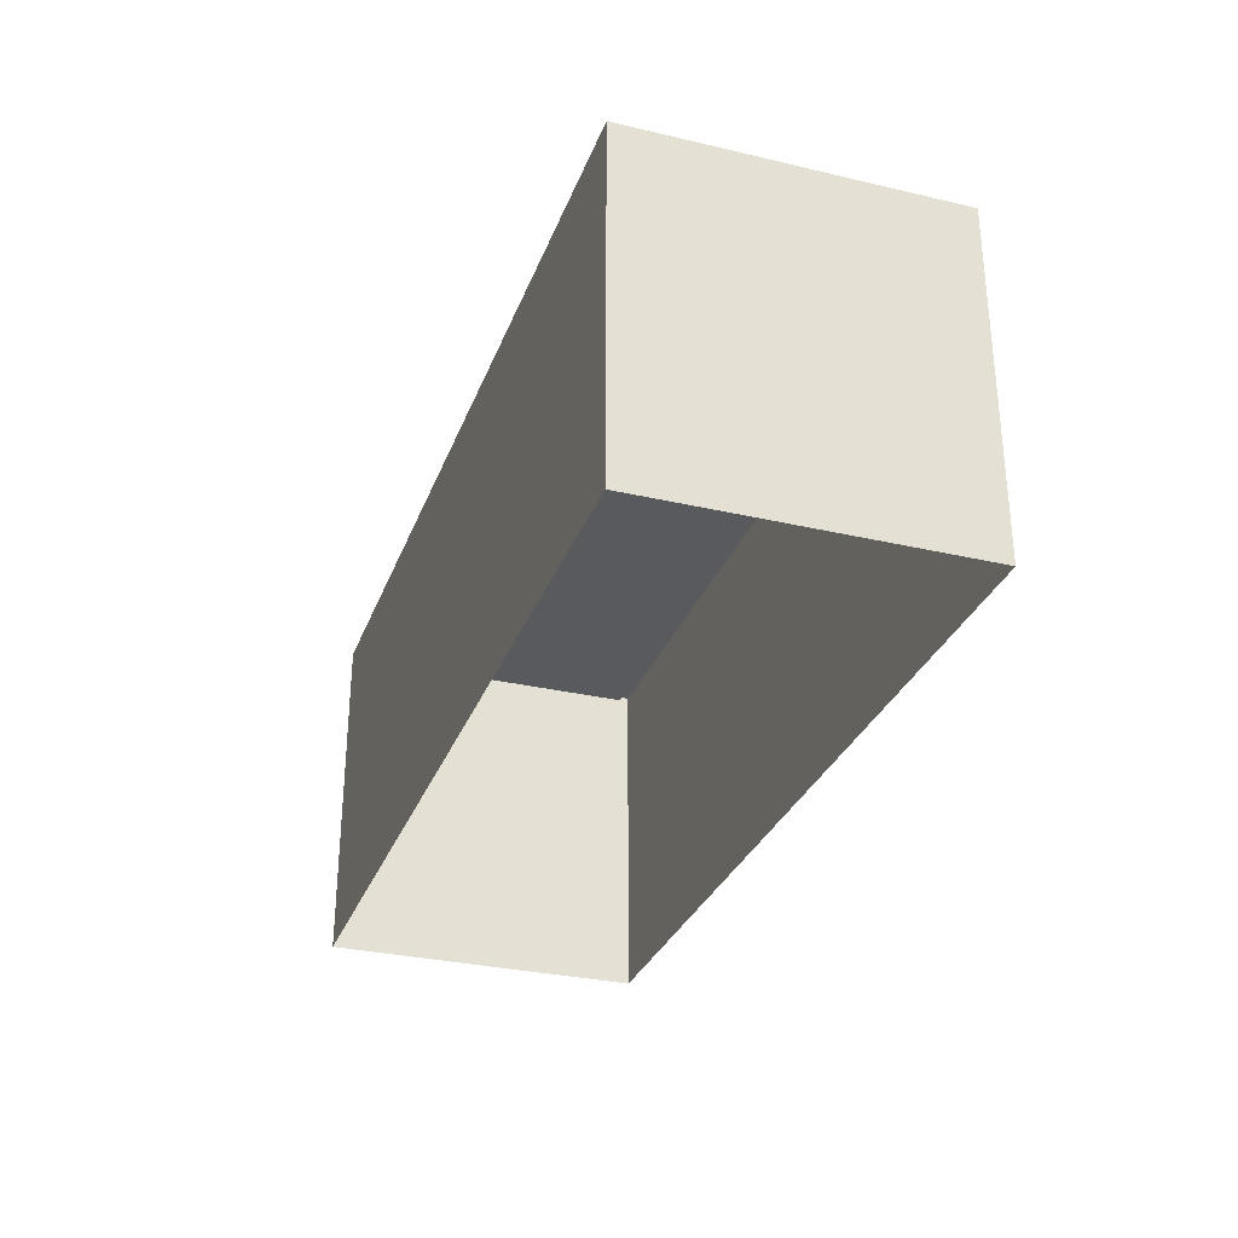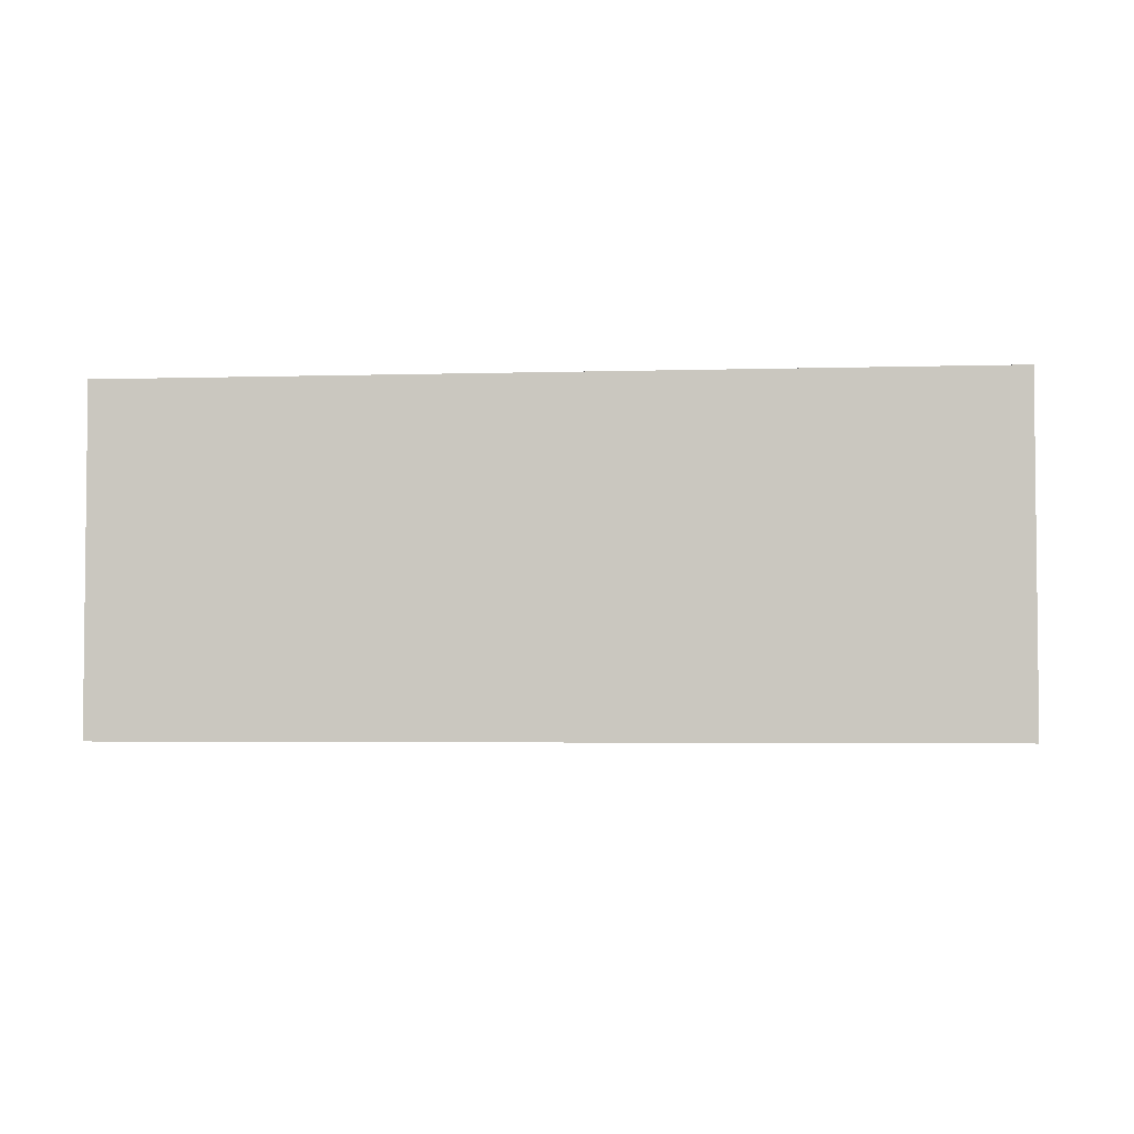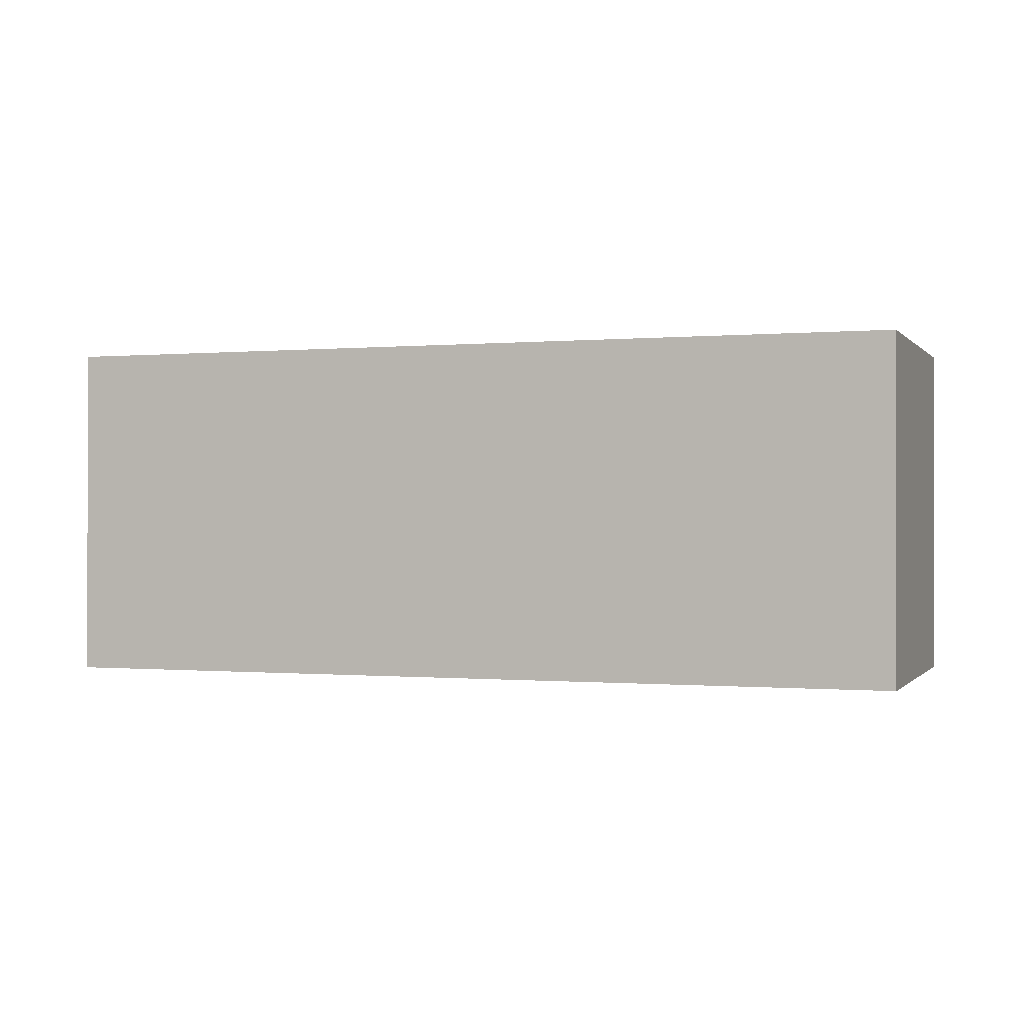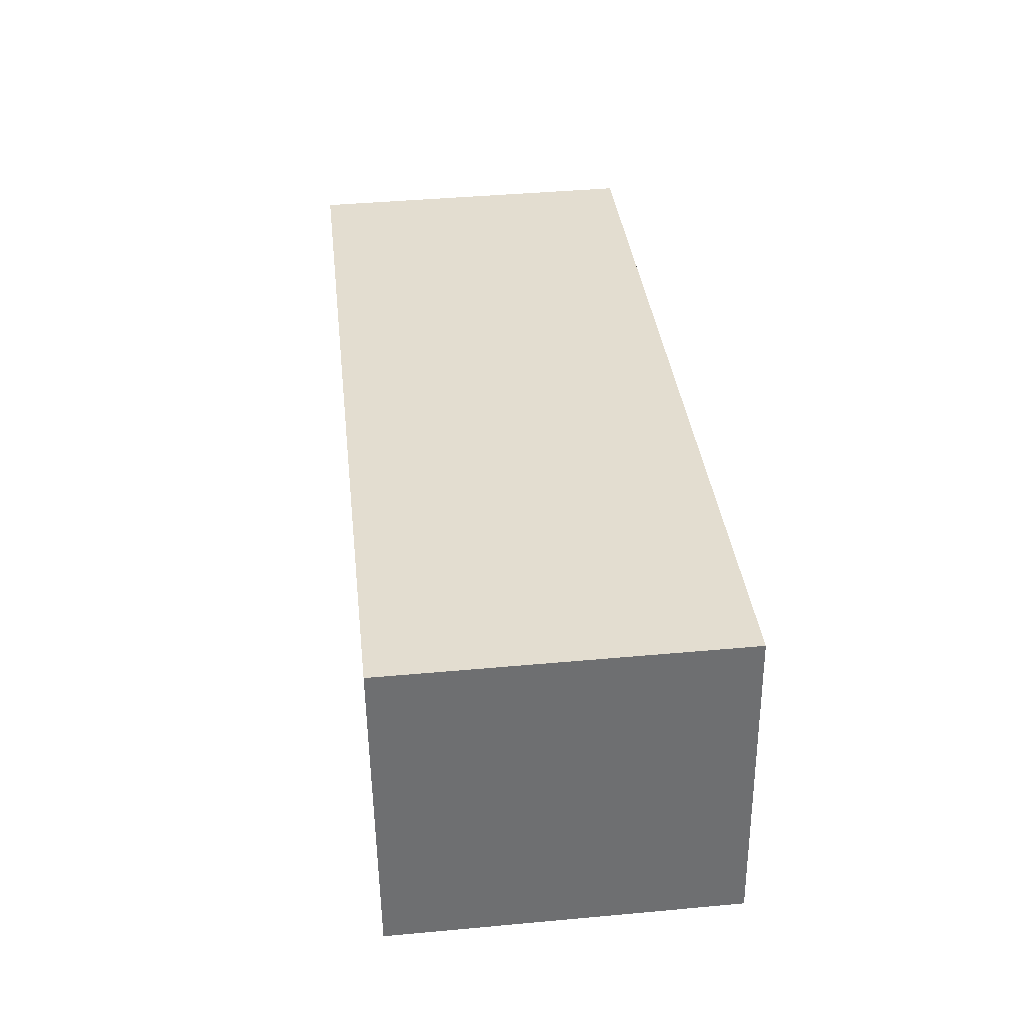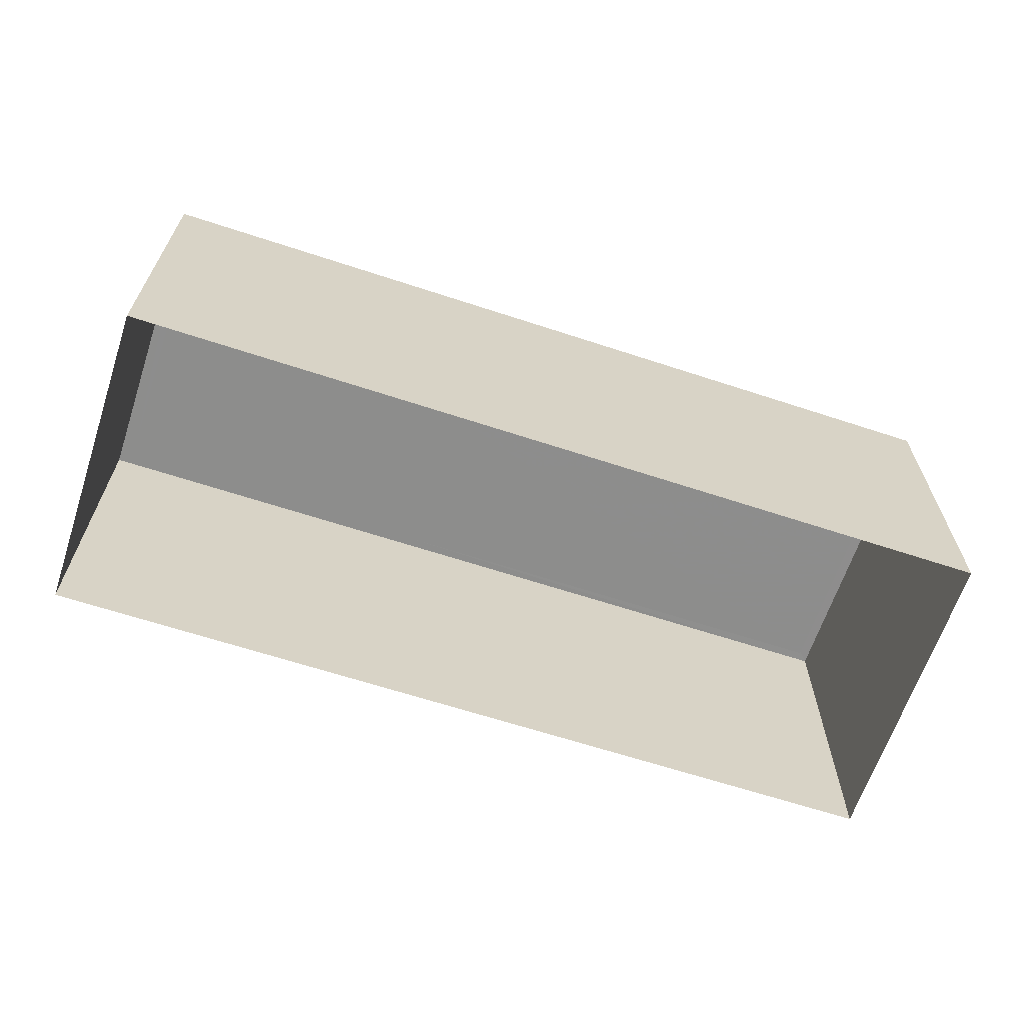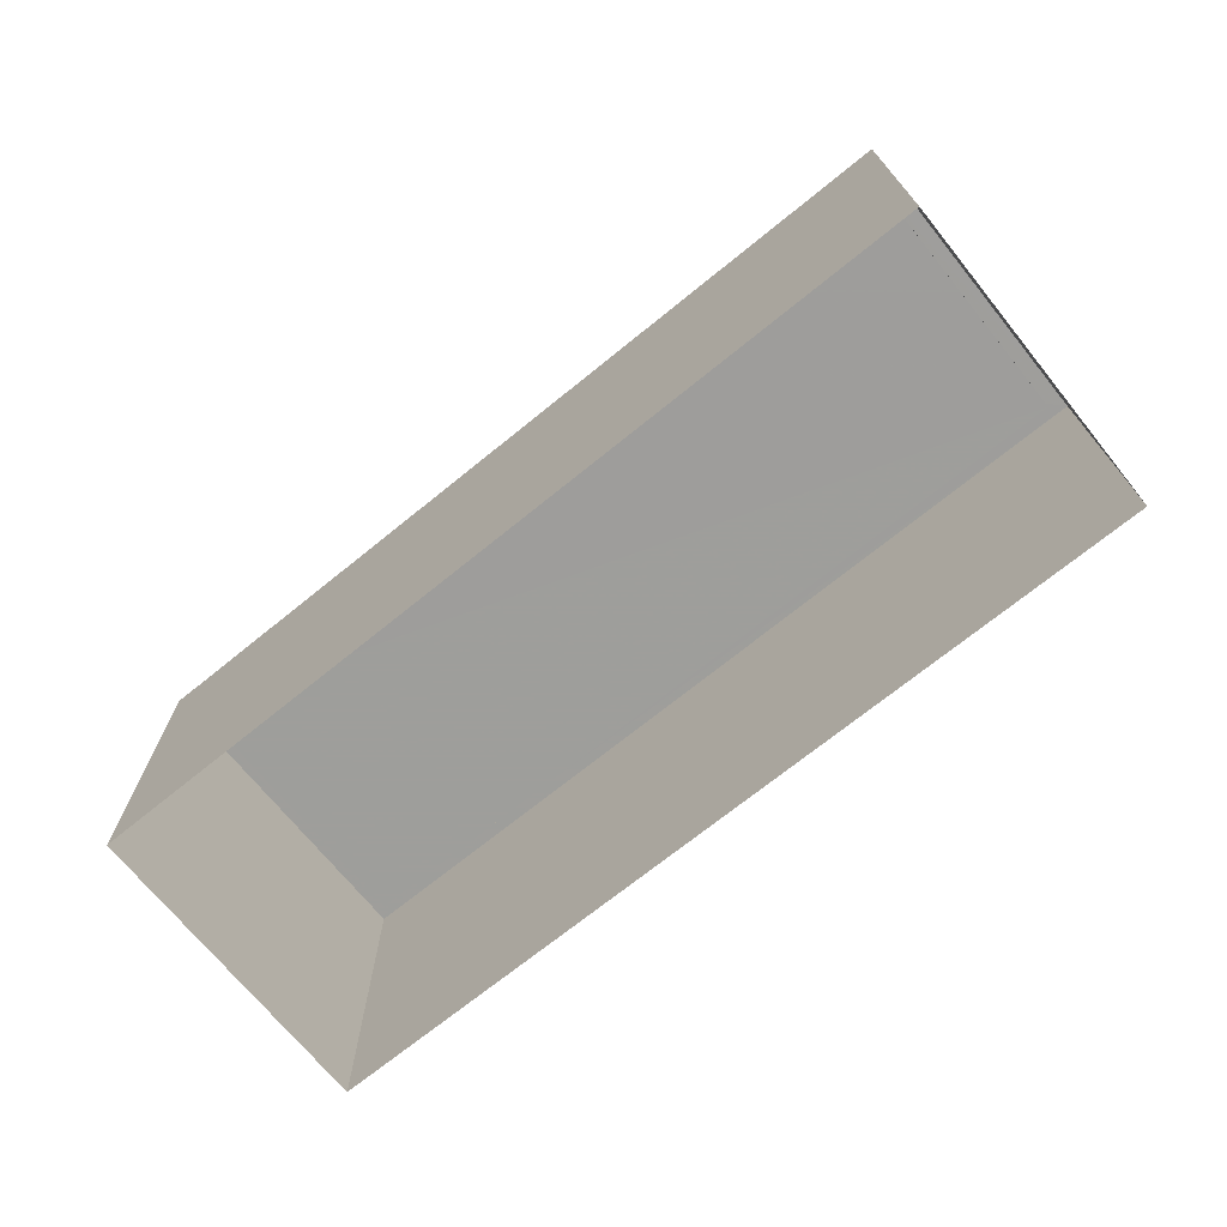
<metadata>
{"format":"obj","ext":"obj","renderer":"f3d","projection":"perspective","resolution":1024,"background":"white","views":[{"elev":-30.5,"azim":-115.4,"up":"+Z"},{"elev":-3.6,"azim":-1.1,"up":"+Z"},{"elev":-0.3,"azim":-167.6,"up":"+Z"},{"elev":42.5,"azim":-96.3,"up":"+Y"},{"elev":-64.5,"azim":-25.1,"up":"+Z"},{"elev":-70.7,"azim":-147.7,"up":"+Z"}]}
</metadata>
<code>
v -8.934e+04 -9.878e+04 8.037
v -8.932e+04 -9.877e+04 8.035
v -8.933e+04 -9.878e+04 8.035
v -8.934e+04 -9.877e+04 8.037
v -8.934e+04 -9.877e+04 14.83
v -8.932e+04 -9.877e+04 14.83
v -8.934e+04 -9.877e+04 14.83
v -8.932e+04 -9.877e+04 14.83
v -8.932e+04 -9.877e+04 14.58
v -8.934e+04 -9.878e+04 14.58
v -8.933e+04 -9.878e+04 14.58
v -8.934e+04 -9.877e+04 14.58
v -8.934e+04 -9.878e+04 14.83
v -8.933e+04 -9.878e+04 14.83
v -8.933e+04 -9.878e+04 14.83
v -8.934e+04 -9.878e+04 14.83
f 1 2 3
f 1 4 2
f 5 6 7
f 5 8 6
f 9 10 11
f 9 12 10
f 7 13 5
f 14 15 6
f 8 14 6
f 13 15 14
f 5 13 16
f 16 13 14
f 16 11 10
f 16 14 11
f 5 12 9
f 8 5 9
f 6 3 2
f 6 15 3
f 16 10 12
f 5 16 12
f 8 9 11
f 14 8 11
f 6 2 4
f 7 6 4
f 15 1 3
f 15 13 1
f 7 4 1
f 13 7 1

</code>
